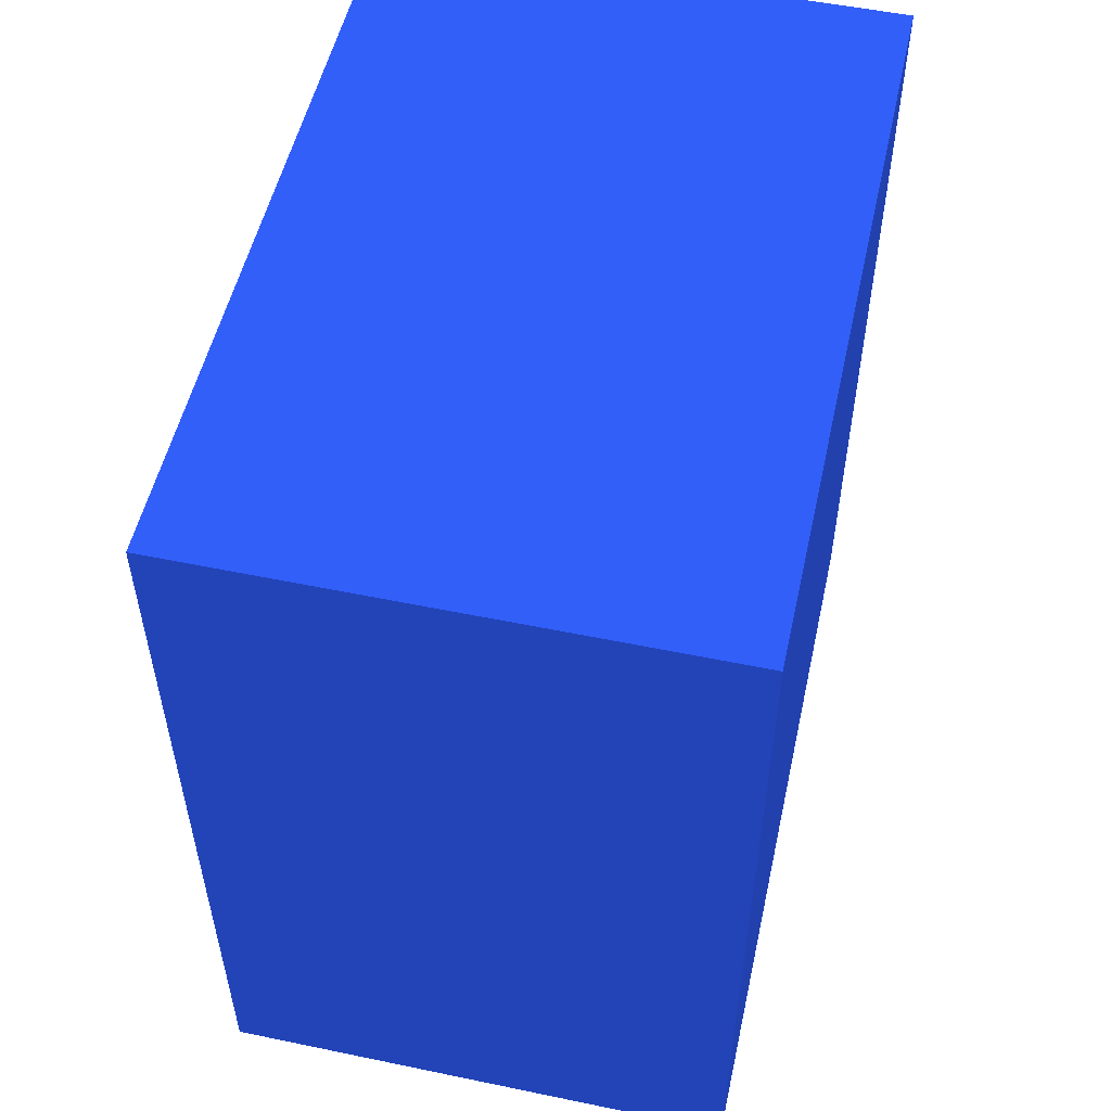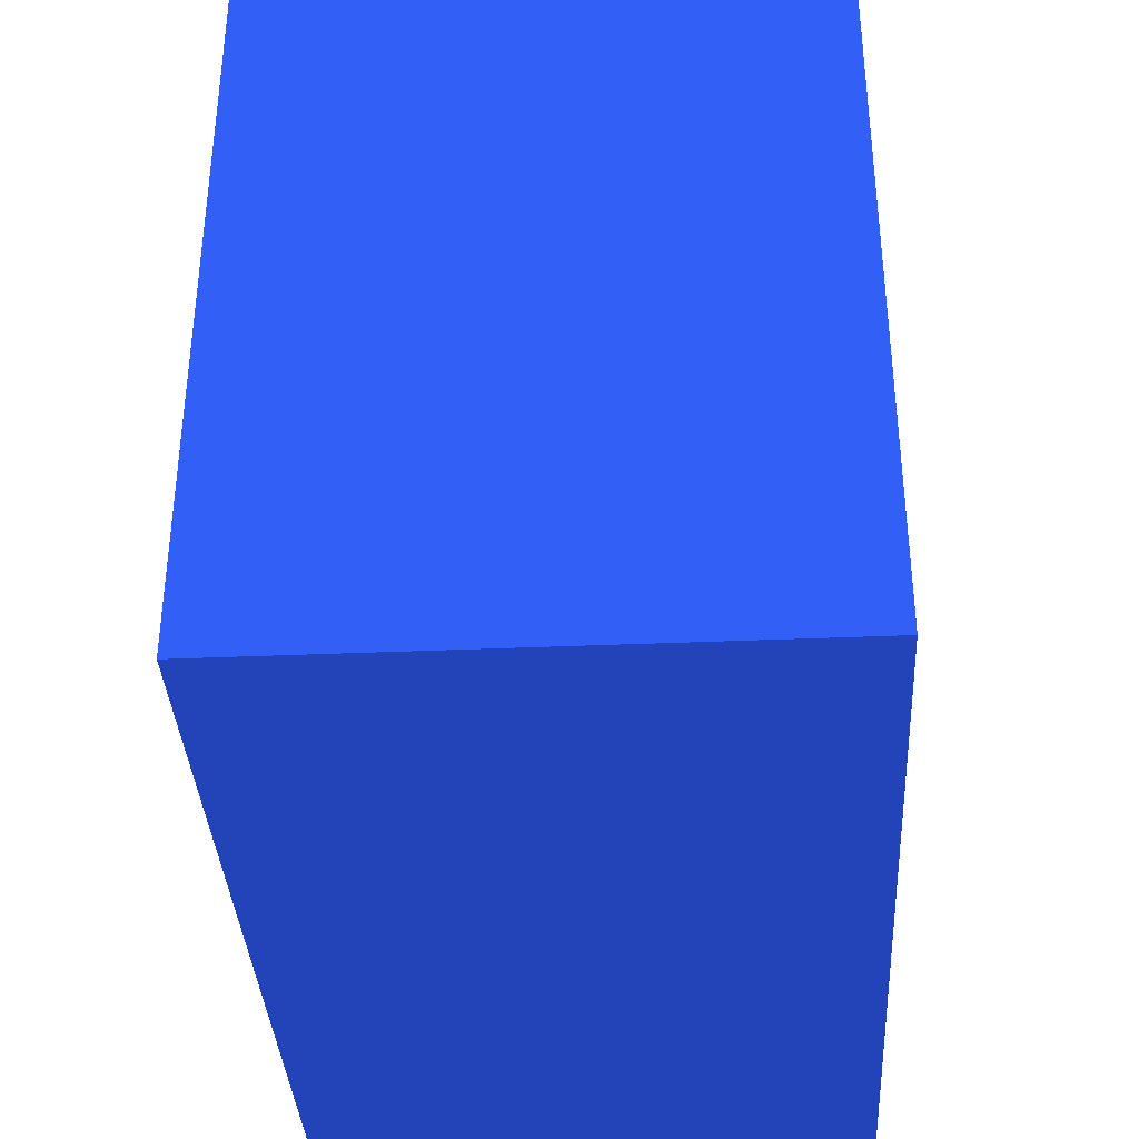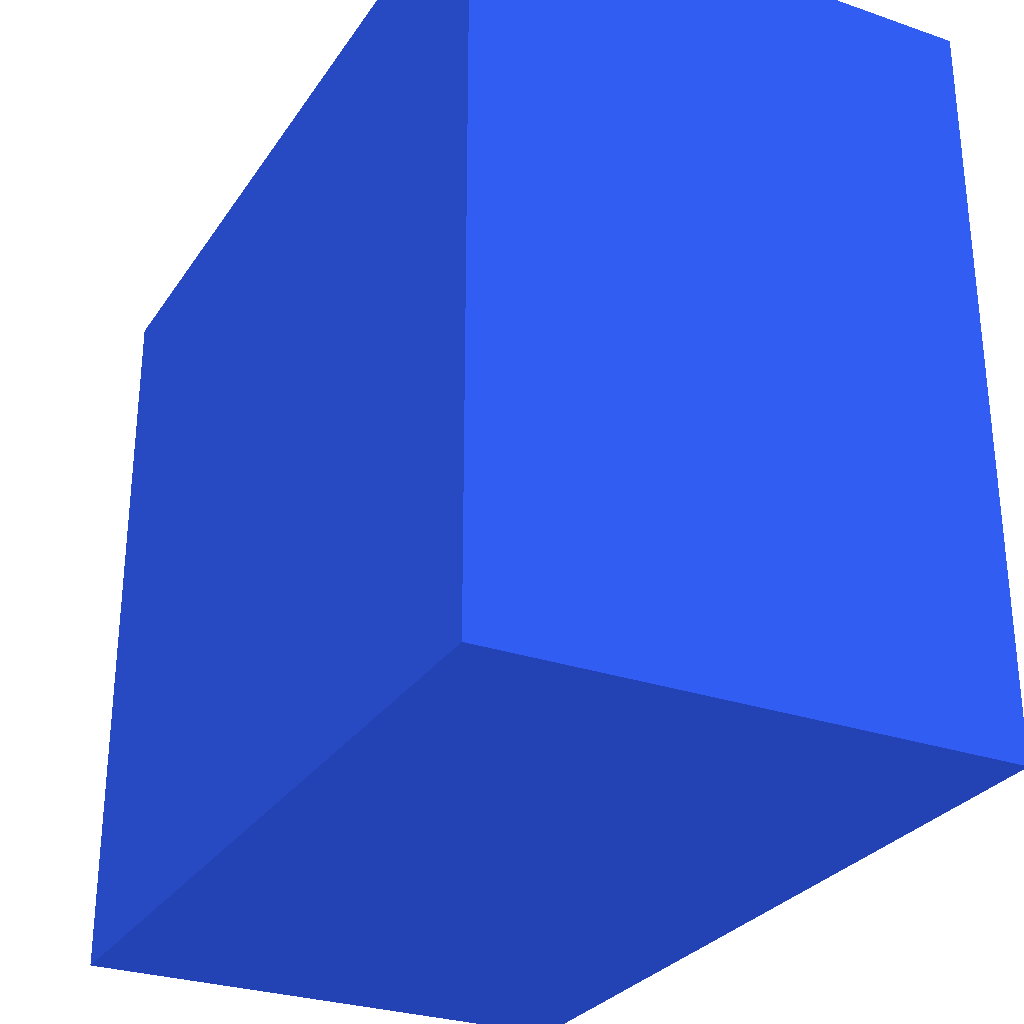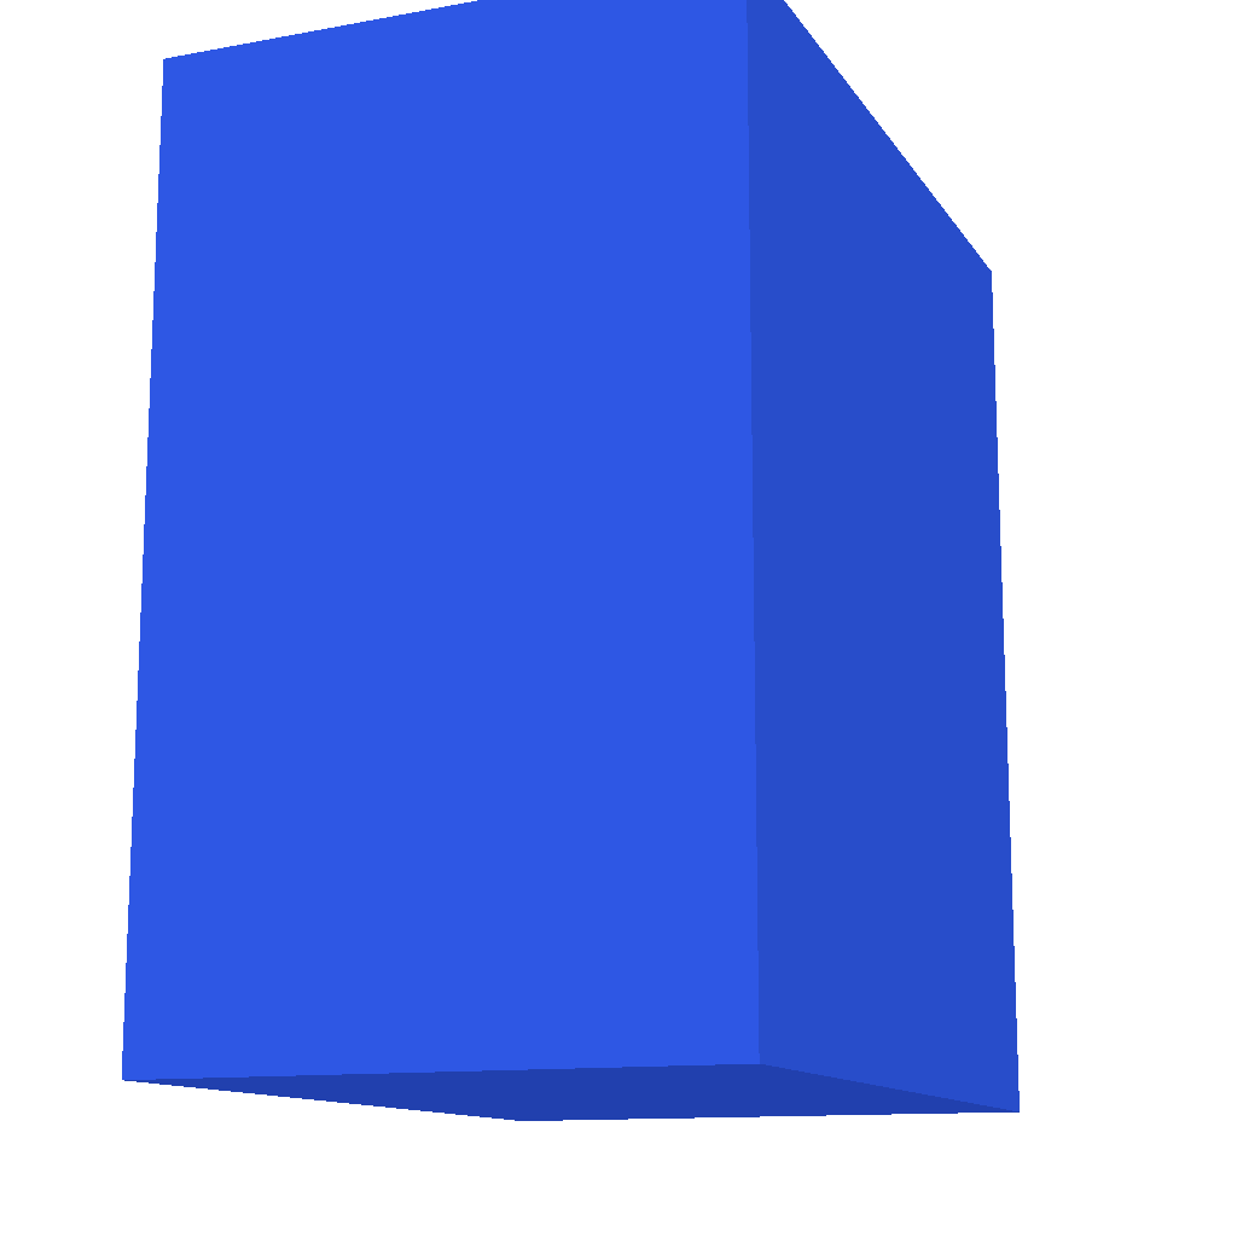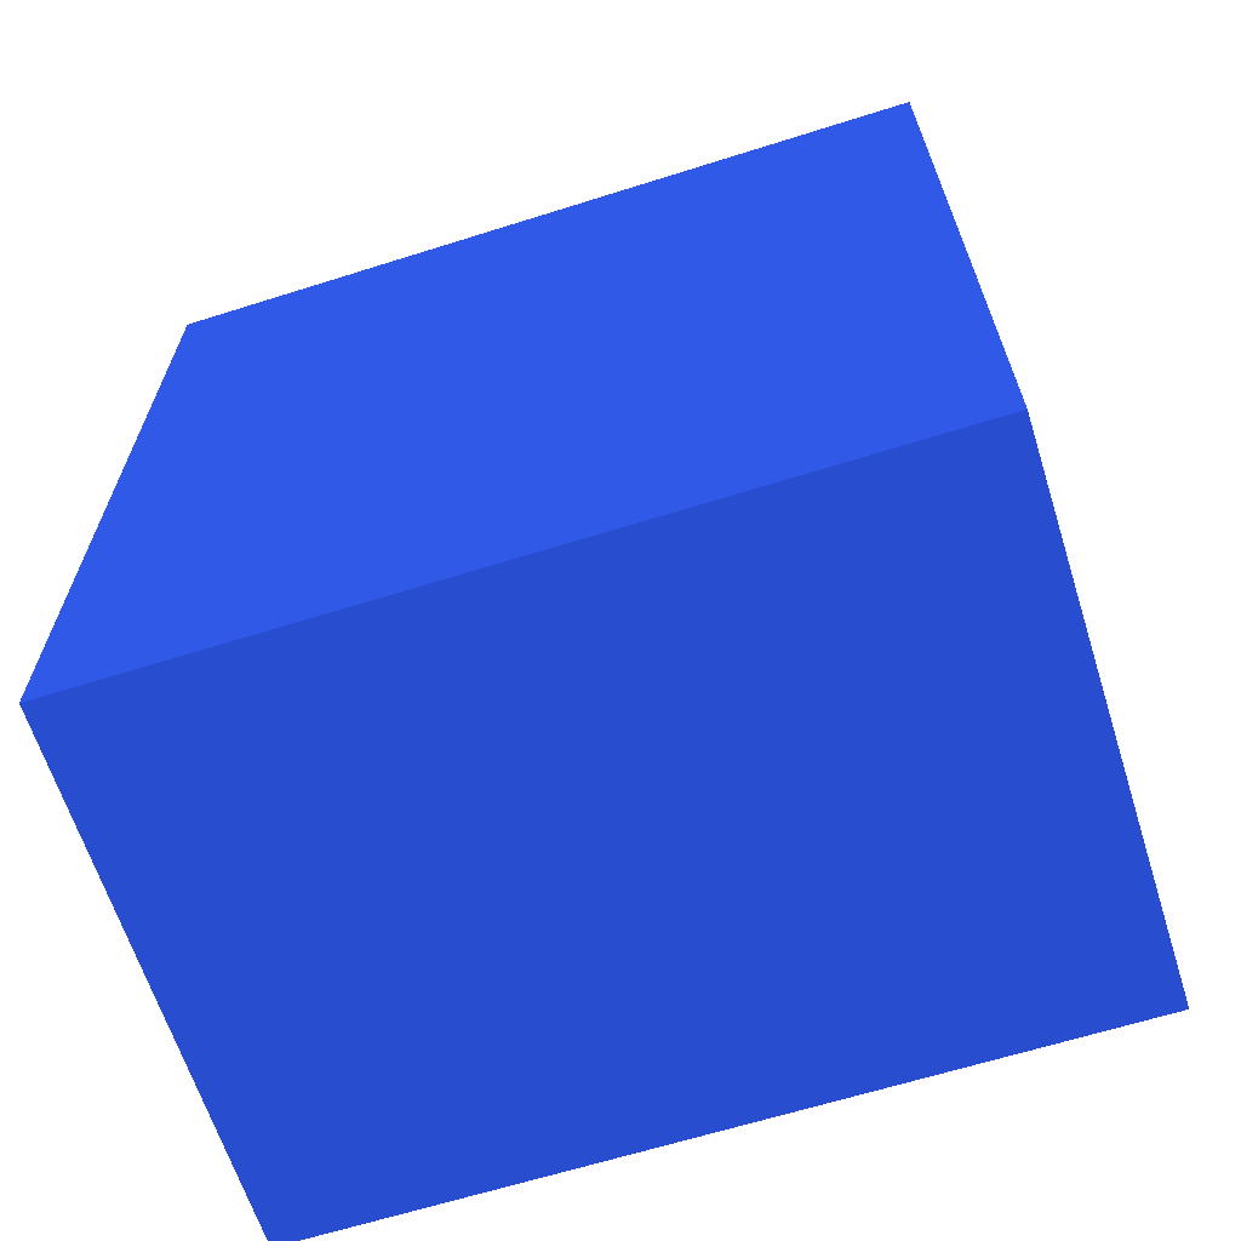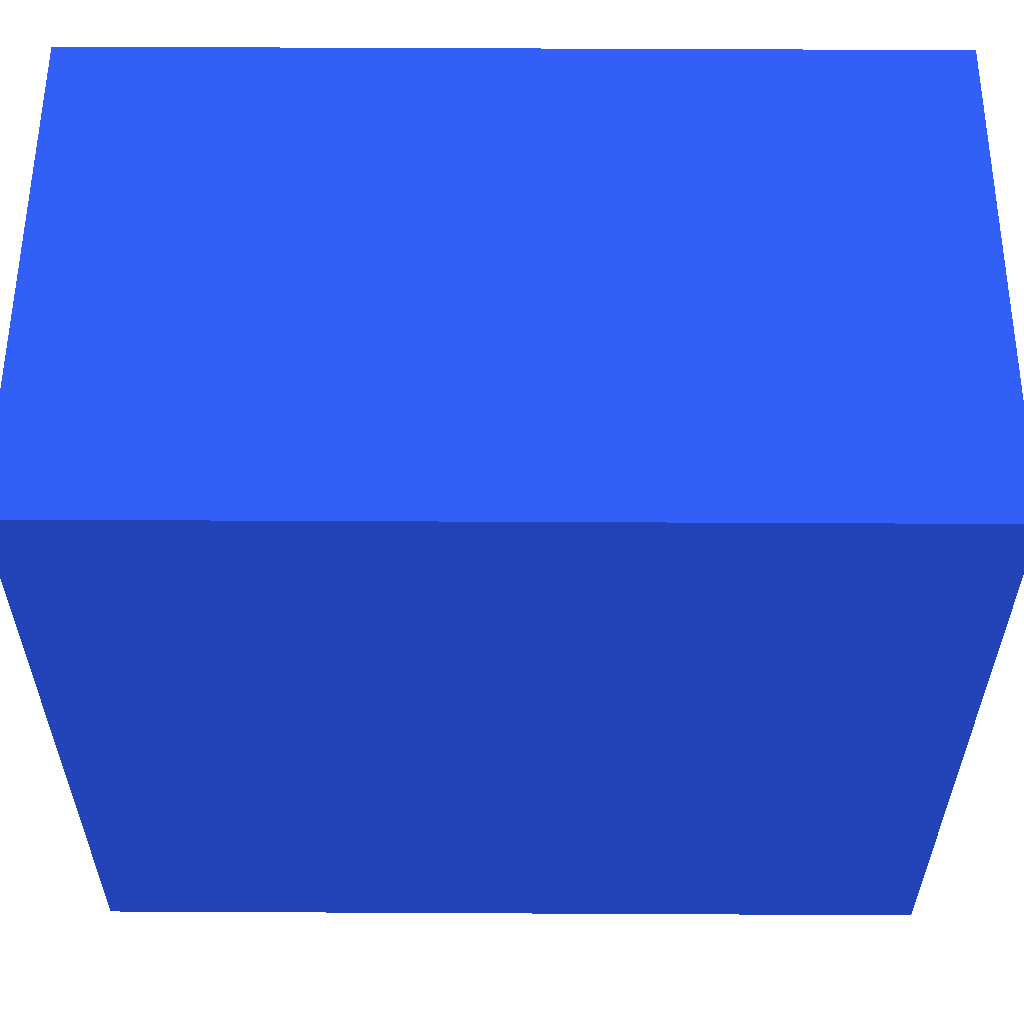
<metadata>
{"format":"obj","ext":"obj","renderer":"f3d","projection":"perspective","resolution":1024,"background":"white","views":[{"elev":53.2,"azim":-167.5,"up":"+Z"},{"elev":-36.5,"azim":3.2,"up":"+Y"},{"elev":-28.6,"azim":-27.2,"up":"+Y"},{"elev":-13.1,"azim":-158.0,"up":"+Z"},{"elev":-64.8,"azim":-72.4,"up":"+Z"},{"elev":56.6,"azim":90.3,"up":"+Y"}]}
</metadata>
<code>
v -1.55 -2.69 0.85 0.1033 0.1949 0.5197
v -1.03 -2.69 0.85 0.1033 0.1949 0.5197
v -1.55 -1.93 0.85 0.1033 0.1949 0.5197
v -1.03 -1.93 0.85 0.1033 0.1949 0.5197
v -1.55 -2.69 0 0.1033 0.1949 0.5197
v -1.03 -2.69 0 0.1033 0.1949 0.5197
v -1.55 -1.93 0 0.1033 0.1949 0.5197
v -1.03 -1.93 0 0.1033 0.1949 0.5197
f 1 2 3
f 2 4 3
f 1 3 5
f 3 7 5
f 1 5 2
f 5 6 2
f 2 6 4
f 6 8 4
f 4 8 7
f 7 3 4
f 6 7 8
f 6 5 7

</code>
